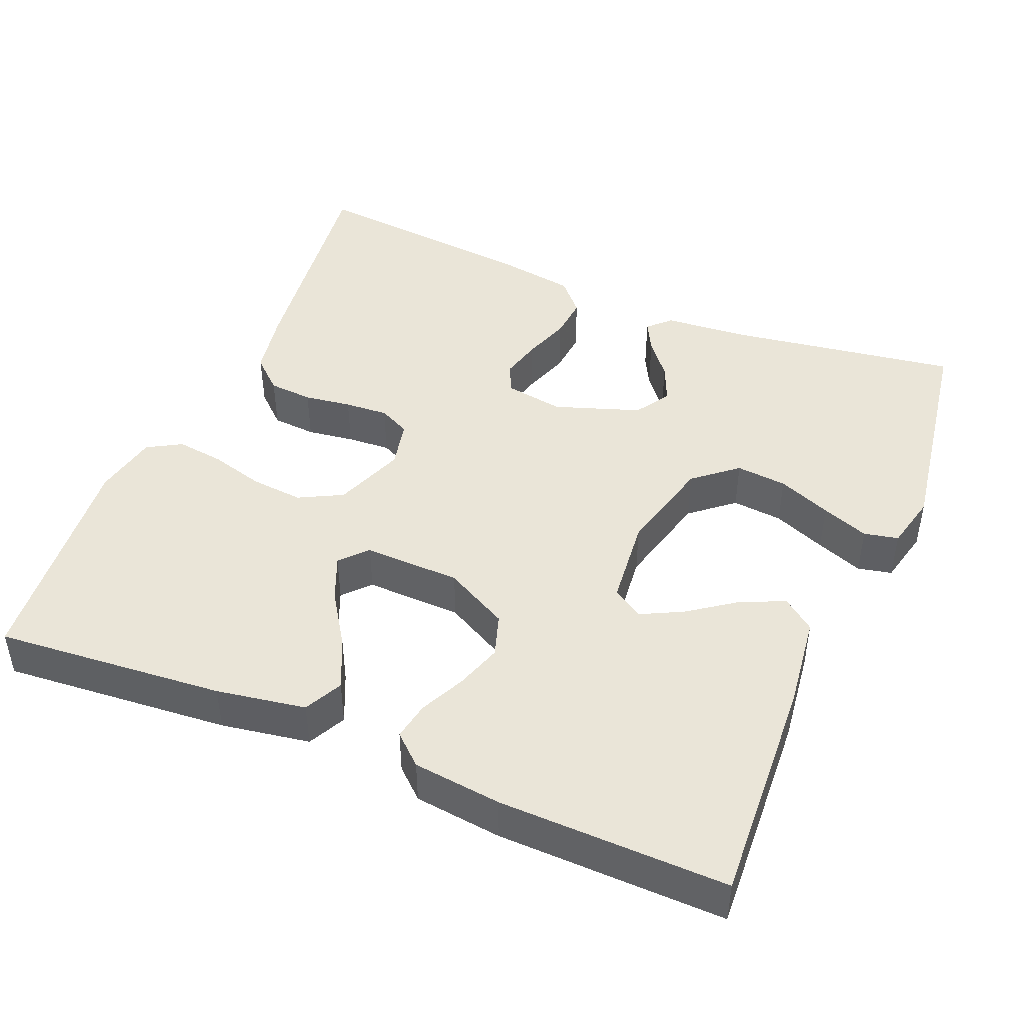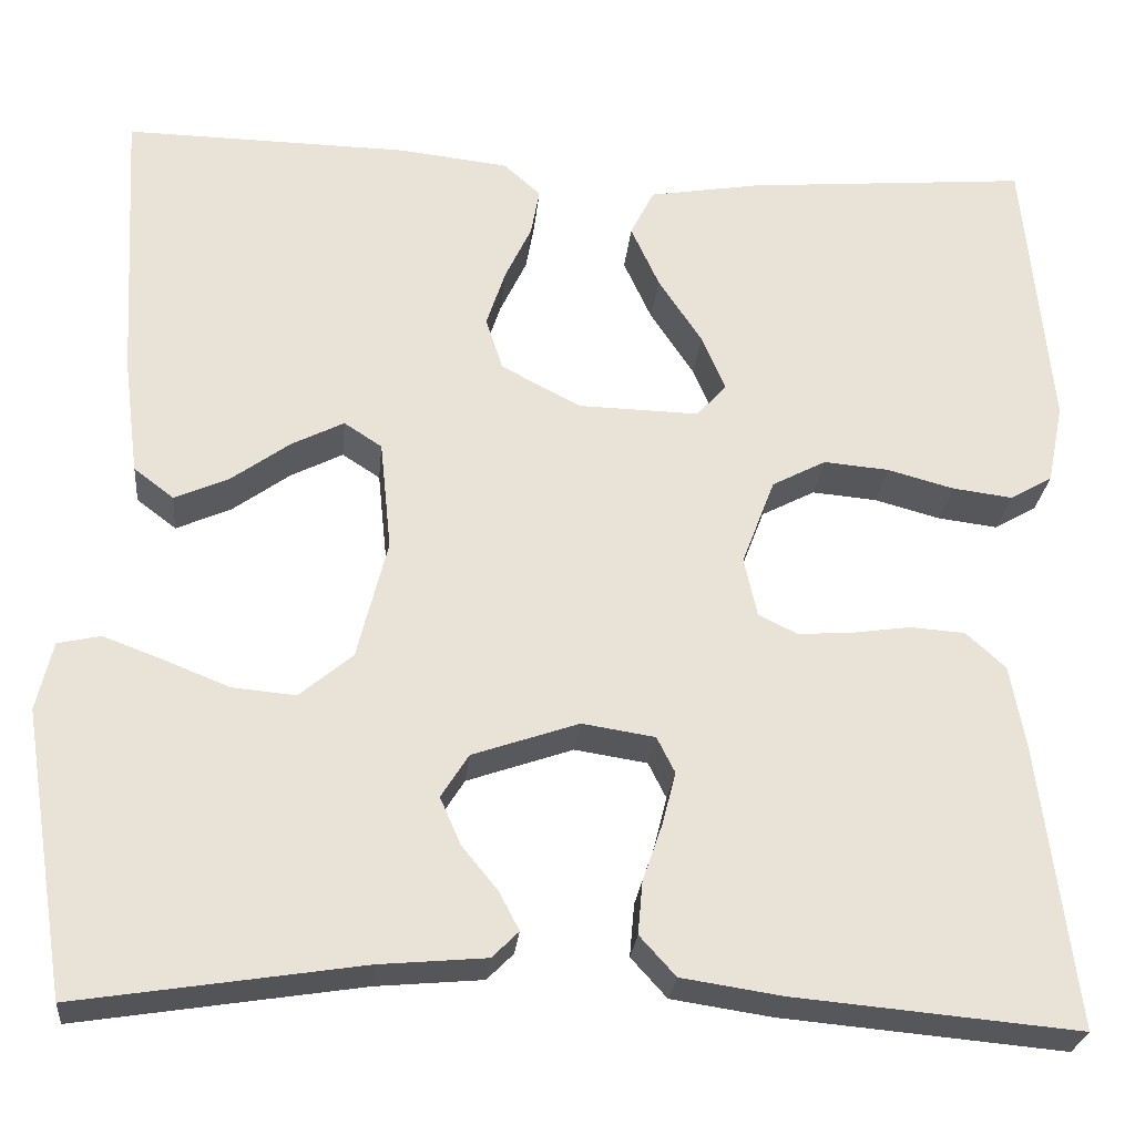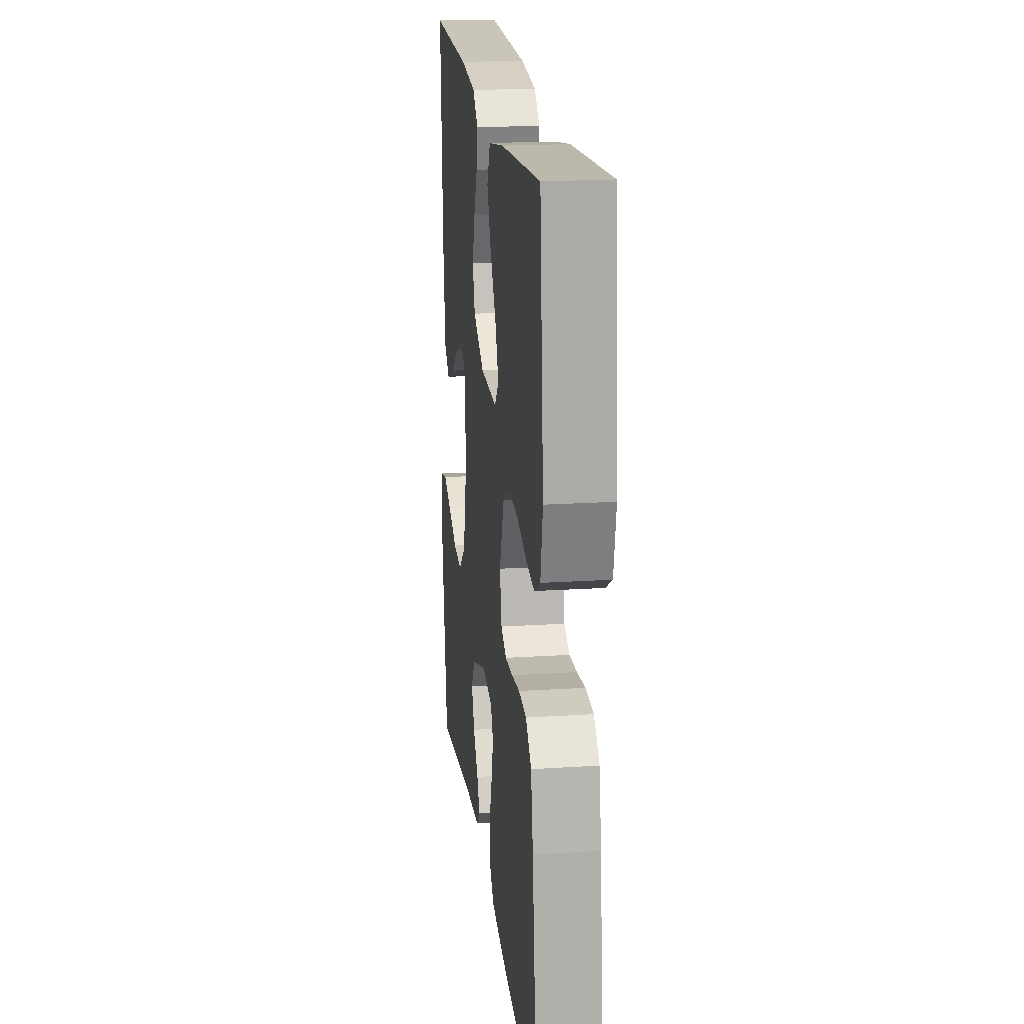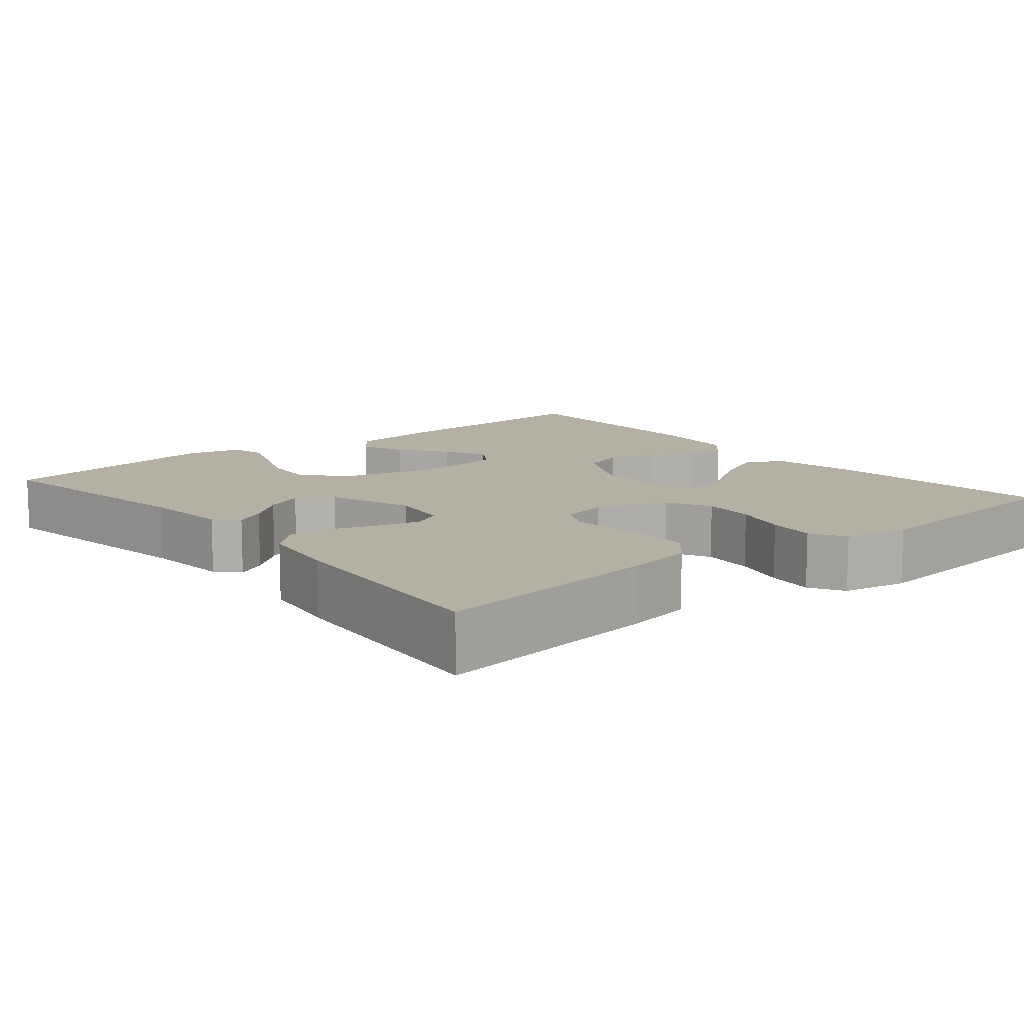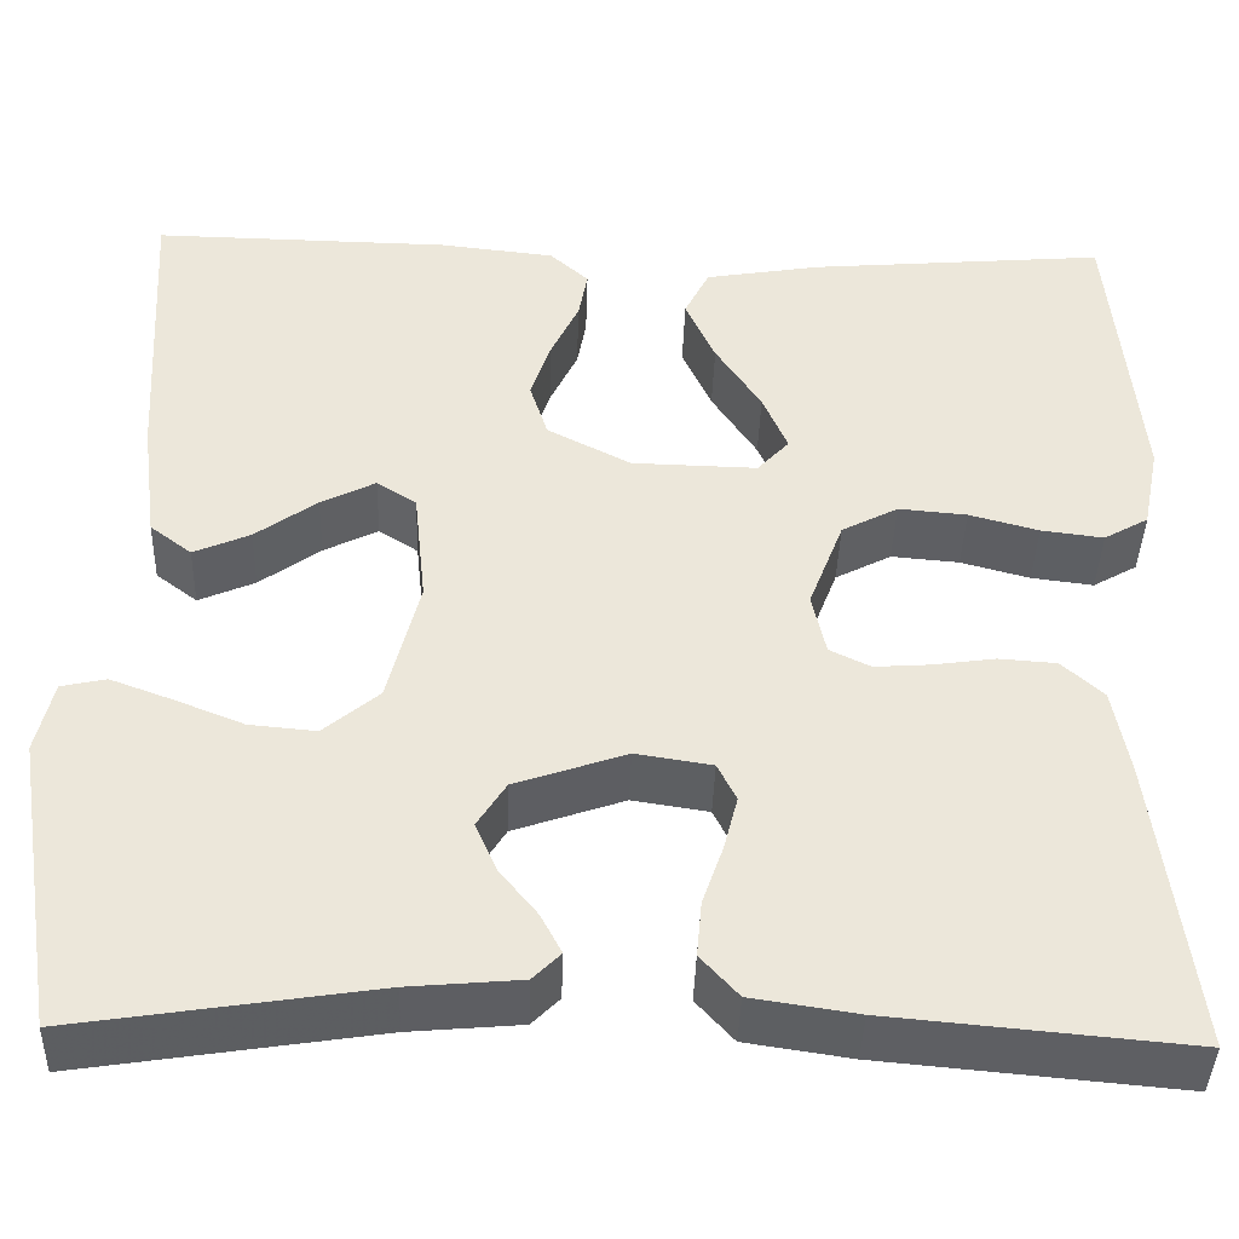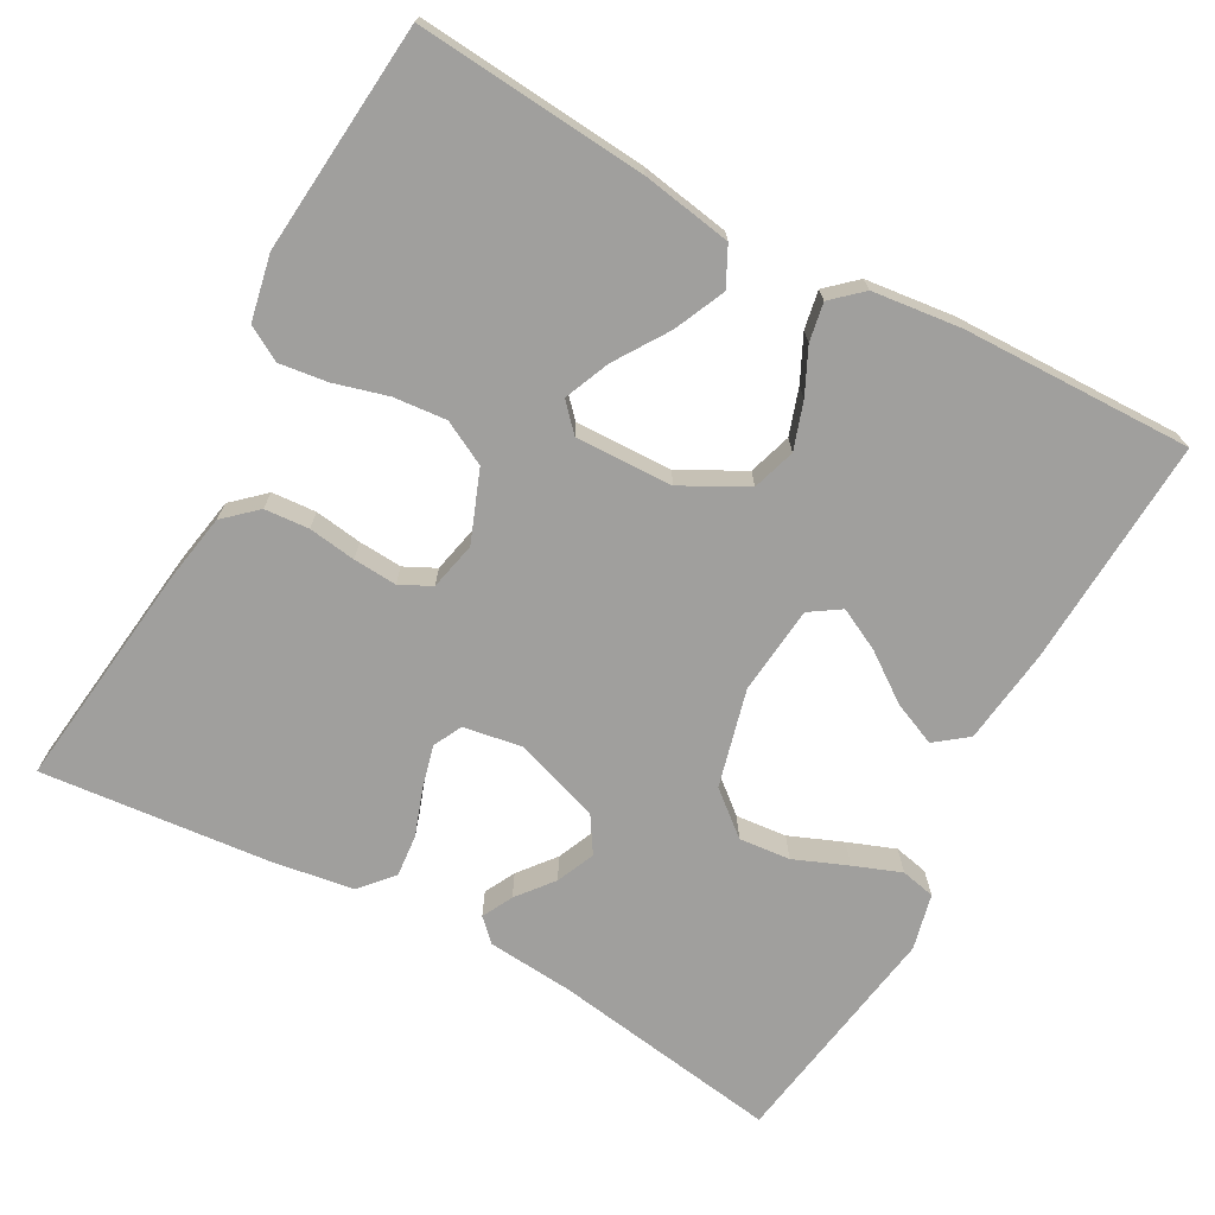
<metadata>
{"format":"obj","ext":"obj","renderer":"f3d","projection":"perspective","resolution":1024,"background":"white","views":[{"elev":45.4,"azim":22.8,"up":"+Y"},{"elev":-26.3,"azim":174.5,"up":"+Z"},{"elev":19.7,"azim":-96.8,"up":"+Z"},{"elev":11.4,"azim":-129.6,"up":"+Y"},{"elev":-41.1,"azim":178.2,"up":"+Z"},{"elev":-71.4,"azim":-28.5,"up":"+Y"}]}
</metadata>
<code>
v -0.5 0.07 0.5
v -0.2 0.07 0.474
v -0.083 0.07 0.454
v -0.058 0.07 0.404
v -0.088 0.07 0.338
v -0.134 0.07 0.268
v -0.159 0.07 0.209
v -0.127 0.07 0.174
v 0 0.07 0.177
v 0.084 0.07 0.221
v 0.102 0.07 0.277
v 0.082 0.07 0.338
v 0.054 0.07 0.397
v 0.045 0.07 0.447
v 0.084 0.07 0.482
v 0.2 0.07 0.495
v 0.5 0.07 0.5
v 0.483 0.07 0.2
v 0.467 0.07 0.076
v 0.425 0.07 0.044
v 0.368 0.07 0.069
v 0.306 0.07 0.114
v 0.251 0.07 0.142
v 0.211 0.07 0.116
v 0.199 0.07 0
v 0.231 0.07 -0.127
v 0.287 0.07 -0.174
v 0.354 0.07 -0.168
v 0.424 0.07 -0.14
v 0.486 0.07 -0.117
v 0.531 0.07 -0.127
v 0.548 0.07 -0.2
v 0.5 0.07 -0.5
v 0.2 0.07 -0.453
v 0.088 0.07 -0.443
v 0.06 0.07 -0.415
v 0.081 0.07 -0.375
v 0.119 0.07 -0.328
v 0.141 0.07 -0.278
v 0.112 0.07 -0.232
v 0 0.07 -0.193
v -0.077 0.07 -0.205
v -0.096 0.07 -0.243
v -0.082 0.07 -0.298
v -0.061 0.07 -0.359
v -0.056 0.07 -0.415
v -0.094 0.07 -0.457
v -0.2 0.07 -0.473
v -0.5 0.07 -0.5
v -0.462 0.07 -0.2
v -0.446 0.07 -0.112
v -0.404 0.07 -0.074
v -0.346 0.07 -0.07
v -0.284 0.07 -0.079
v -0.227 0.07 -0.083
v -0.186 0.07 -0.063
v -0.172 0.07 0
v -0.207 0.07 0.092
v -0.264 0.07 0.122
v -0.333 0.07 0.116
v -0.403 0.07 0.097
v -0.466 0.07 0.089
v -0.511 0.07 0.115
v -0.528 0.07 0.2
v -0.5 0 0.5
v -0.2 0 0.474
v -0.083 0 0.454
v -0.058 0 0.404
v -0.088 0 0.338
v -0.134 0 0.268
v -0.159 0 0.209
v -0.127 0 0.174
v 0 0 0.177
v 0.084 0 0.221
v 0.102 0 0.277
v 0.082 0 0.338
v 0.054 0 0.397
v 0.045 0 0.447
v 0.084 0 0.482
v 0.2 0 0.495
v 0.5 0 0.5
v 0.483 0 0.2
v 0.467 0 0.076
v 0.425 0 0.044
v 0.368 0 0.069
v 0.306 0 0.114
v 0.251 0 0.142
v 0.211 0 0.116
v 0.199 0 0
v 0.231 0 -0.127
v 0.287 0 -0.174
v 0.354 0 -0.168
v 0.424 0 -0.14
v 0.486 0 -0.117
v 0.531 0 -0.127
v 0.548 0 -0.2
v 0.5 0 -0.5
v 0.2 0 -0.453
v 0.088 0 -0.443
v 0.06 0 -0.415
v 0.081 0 -0.375
v 0.119 0 -0.328
v 0.141 0 -0.278
v 0.112 0 -0.232
v 0 0 -0.193
v -0.077 0 -0.205
v -0.096 0 -0.243
v -0.082 0 -0.298
v -0.061 0 -0.359
v -0.056 0 -0.415
v -0.094 0 -0.457
v -0.2 0 -0.473
v -0.5 0 -0.5
v -0.462 0 -0.2
v -0.446 0 -0.112
v -0.404 0 -0.074
v -0.346 0 -0.07
v -0.284 0 -0.079
v -0.227 0 -0.083
v -0.186 0 -0.063
v -0.172 0 0
v -0.207 0 0.092
v -0.264 0 0.122
v -0.333 0 0.116
v -0.403 0 0.097
v -0.466 0 0.089
v -0.511 0 0.115
v -0.528 0 0.2
f 4 5 6
f 3 4 6
f 2 3 6
f 1 2 6
f 64 1 6
f 63 64 6
f 62 63 6
f 61 62 6
f 60 61 6
f 59 60 6 7
f 58 59 7 8
f 57 58 8 9
f 56 57 9 10
f 52 53 54
f 51 52 54
f 50 51 54
f 49 50 54
f 48 49 54
f 47 48 54
f 46 47 54
f 45 46 54
f 44 45 54
f 43 44 54 55
f 42 43 55 56
f 36 37 38
f 35 36 38
f 34 35 38
f 34 38 39
f 33 34 39
f 32 33 39
f 31 32 39
f 30 31 39
f 29 30 39
f 28 29 39
f 27 28 39 40
f 20 21 22
f 19 20 22
f 18 19 22
f 17 18 22
f 16 17 22
f 15 16 22
f 14 15 22
f 13 14 22
f 12 13 22
f 11 12 22 23
f 10 11 23 24
f 10 24 25
f 56 10 25
f 42 56 25
f 41 42 25
f 26 27 40 41
f 25 26 41
f 70 69 68
f 70 68 67
f 70 67 66
f 70 66 65
f 70 65 128
f 70 128 127
f 70 127 126
f 70 126 125
f 70 125 124
f 71 70 124 123
f 72 71 123 122
f 73 72 122 121
f 74 73 121 120
f 118 117 116
f 118 116 115
f 118 115 114
f 118 114 113
f 118 113 112
f 118 112 111
f 118 111 110
f 118 110 109
f 118 109 108
f 119 118 108 107
f 120 119 107 106
f 102 101 100
f 102 100 99
f 102 99 98
f 103 102 98
f 103 98 97
f 103 97 96
f 103 96 95
f 103 95 94
f 103 94 93
f 103 93 92
f 104 103 92 91
f 86 85 84
f 86 84 83
f 86 83 82
f 86 82 81
f 86 81 80
f 86 80 79
f 86 79 78
f 86 78 77
f 86 77 76
f 87 86 76 75
f 88 87 75 74
f 89 88 74
f 89 74 120
f 89 120 106
f 89 106 105
f 105 104 91 90
f 105 90 89
f 1 65 66 2
f 2 66 67 3
f 3 67 68 4
f 4 68 69 5
f 5 69 70 6
f 6 70 71 7
f 7 71 72 8
f 8 72 73 9
f 9 73 74 10
f 10 74 75 11
f 11 75 76 12
f 12 76 77 13
f 13 77 78 14
f 14 78 79 15
f 15 79 80 16
f 16 80 81 17
f 17 81 82 18
f 18 82 83 19
f 19 83 84 20
f 20 84 85 21
f 21 85 86 22
f 22 86 87 23
f 23 87 88 24
f 24 88 89 25
f 25 89 90 26
f 26 90 91 27
f 27 91 92 28
f 28 92 93 29
f 29 93 94 30
f 30 94 95 31
f 31 95 96 32
f 32 96 97 33
f 33 97 98 34
f 34 98 99 35
f 35 99 100 36
f 36 100 101 37
f 37 101 102 38
f 38 102 103 39
f 39 103 104 40
f 40 104 105 41
f 41 105 106 42
f 42 106 107 43
f 43 107 108 44
f 44 108 109 45
f 45 109 110 46
f 46 110 111 47
f 47 111 112 48
f 48 112 113 49
f 49 113 114 50
f 50 114 115 51
f 51 115 116 52
f 52 116 117 53
f 53 117 118 54
f 54 118 119 55
f 55 119 120 56
f 56 120 121 57
f 57 121 122 58
f 58 122 123 59
f 59 123 124 60
f 60 124 125 61
f 61 125 126 62
f 62 126 127 63
f 63 127 128 64
f 64 128 65 1

</code>
